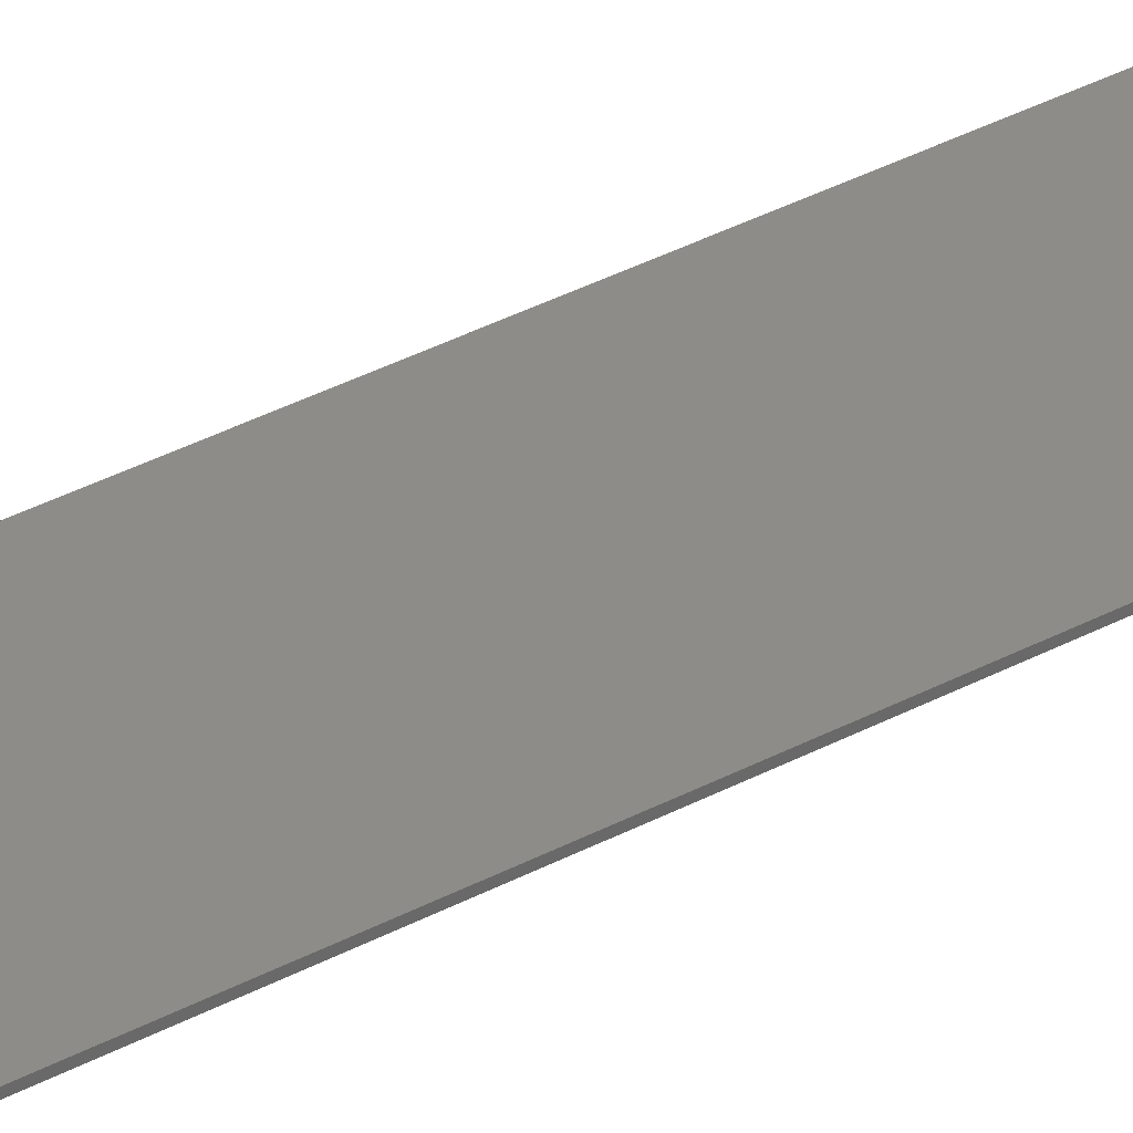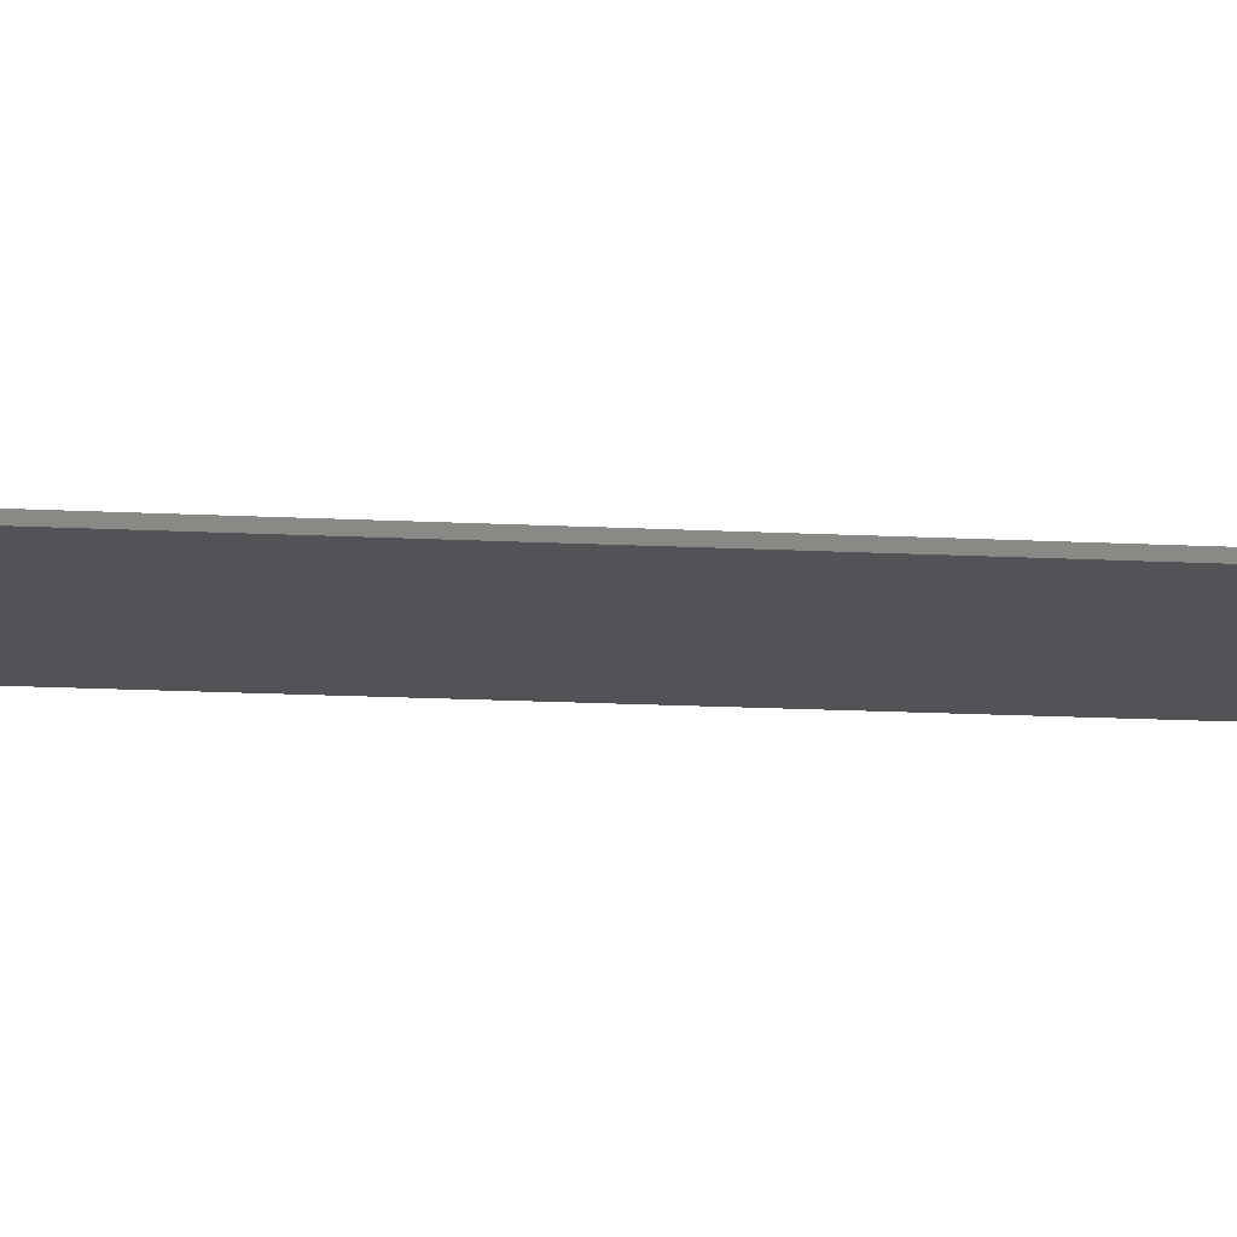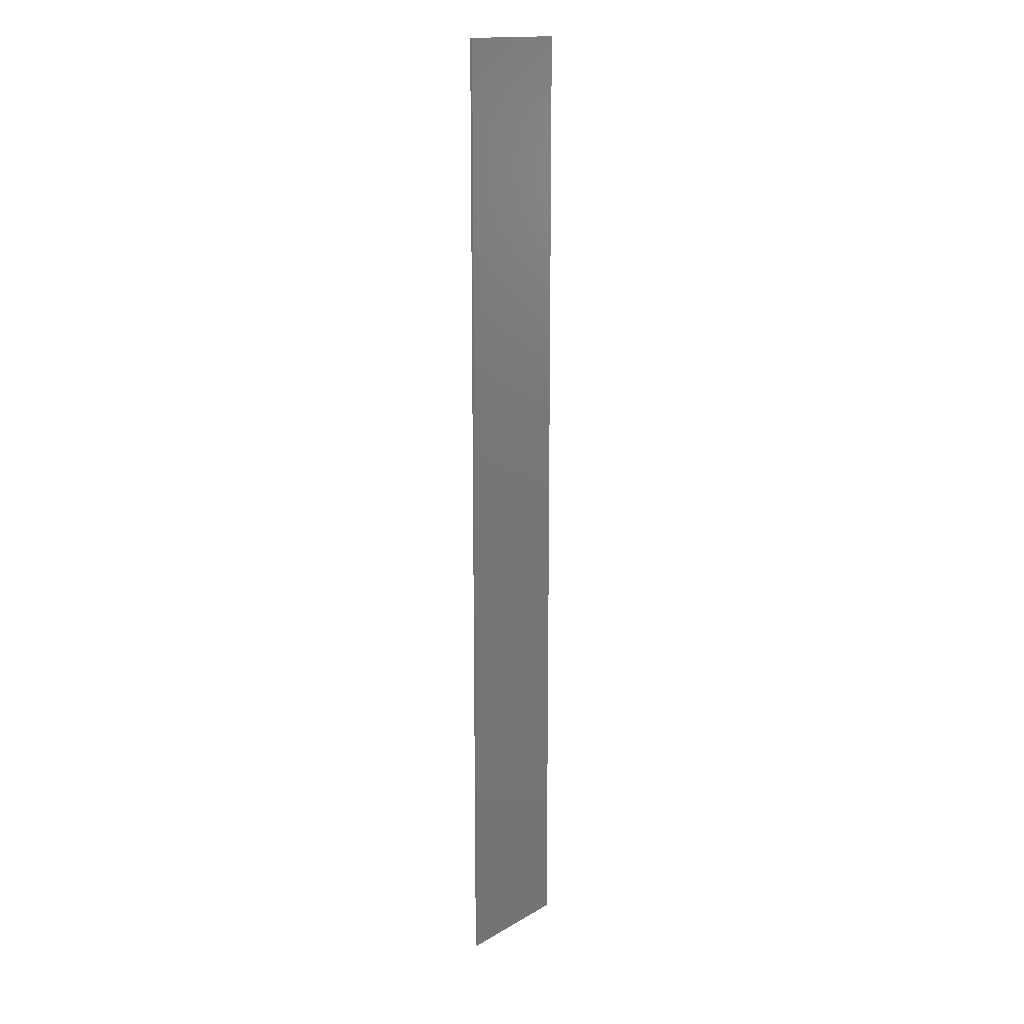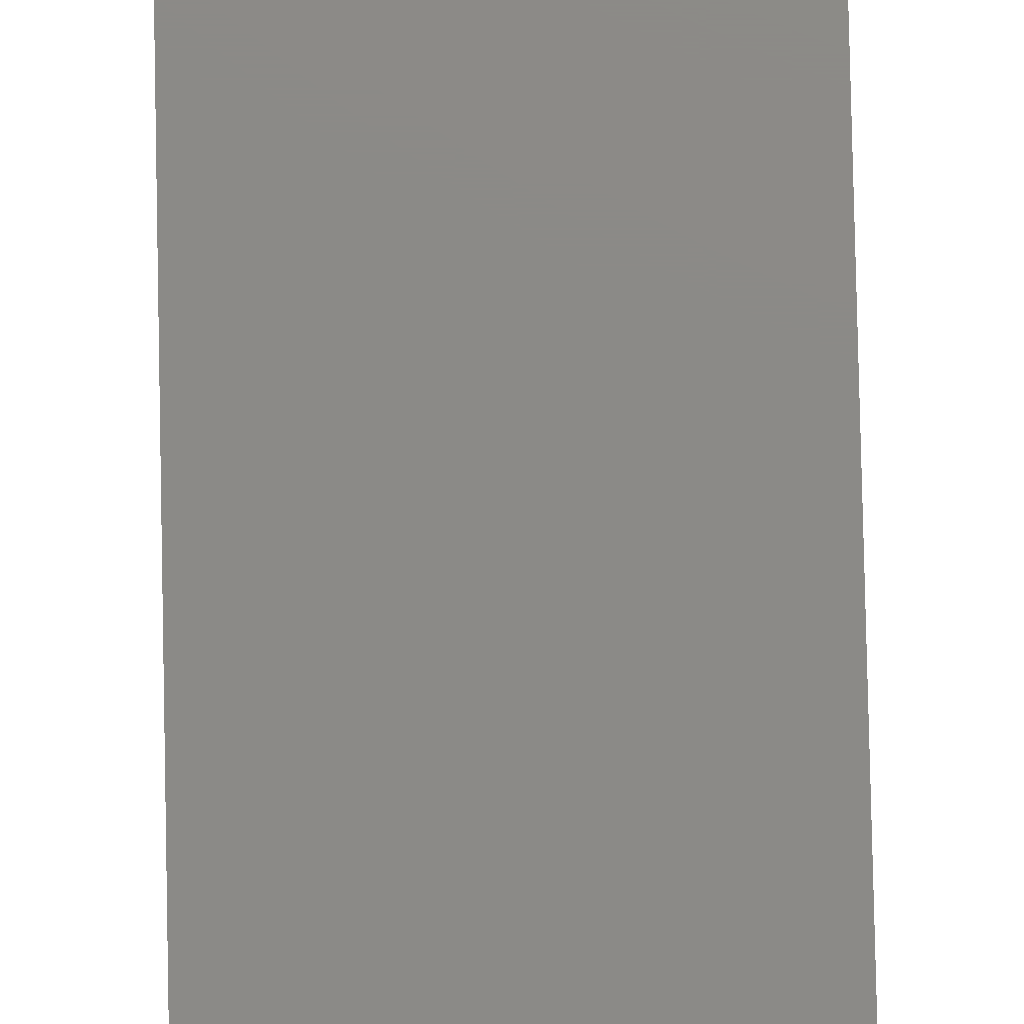
<metadata>
{"format":"stl","ext":"stl","renderer":"f3d","projection":"perspective","resolution":1024,"background":"white","views":[{"elev":35.2,"azim":-125.7,"up":"+Y"},{"elev":-10.7,"azim":80.8,"up":"+Y"},{"elev":15.9,"azim":-49.8,"up":"+Z"},{"elev":77.7,"azim":178.8,"up":"+Y"}]}
</metadata>
<code>
# stl→obj: 18 verts, 32 faces
v 0.01 0 0
v 0.01 0 0.4
v 0 0 0
v -7.286e-17 0 0.4
v 0.01 0.001 0.4
v 0.01 0.001 0
v -7.286e-17 0.001 0.4
v 0 0.001 0
v 0 0.001 0.4
v 0 0 0.4
v 0.012 0 0
v 0.012 0 0.4
v 0.012 0.001 0.4
v 0.012 0.001 0
v 0.05 0 0
v 0.05 0 0.4
v 0.05 0.001 0.4
v 0.05 0.001 0
f 1 2 3
f 2 4 3
f 5 6 7
f 6 8 7
f 5 7 2
f 7 4 2
f 8 6 3
f 6 1 3
f 9 8 10
f 8 3 10
f 6 5 1
f 5 2 1
f 11 12 1
f 12 2 1
f 13 14 5
f 14 6 5
f 13 5 12
f 5 2 12
f 6 14 1
f 14 11 1
f 14 13 11
f 13 12 11
f 15 16 11
f 16 12 11
f 17 18 13
f 18 14 13
f 17 13 16
f 13 12 16
f 14 18 11
f 18 15 11
f 18 17 15
f 17 16 15

</code>
